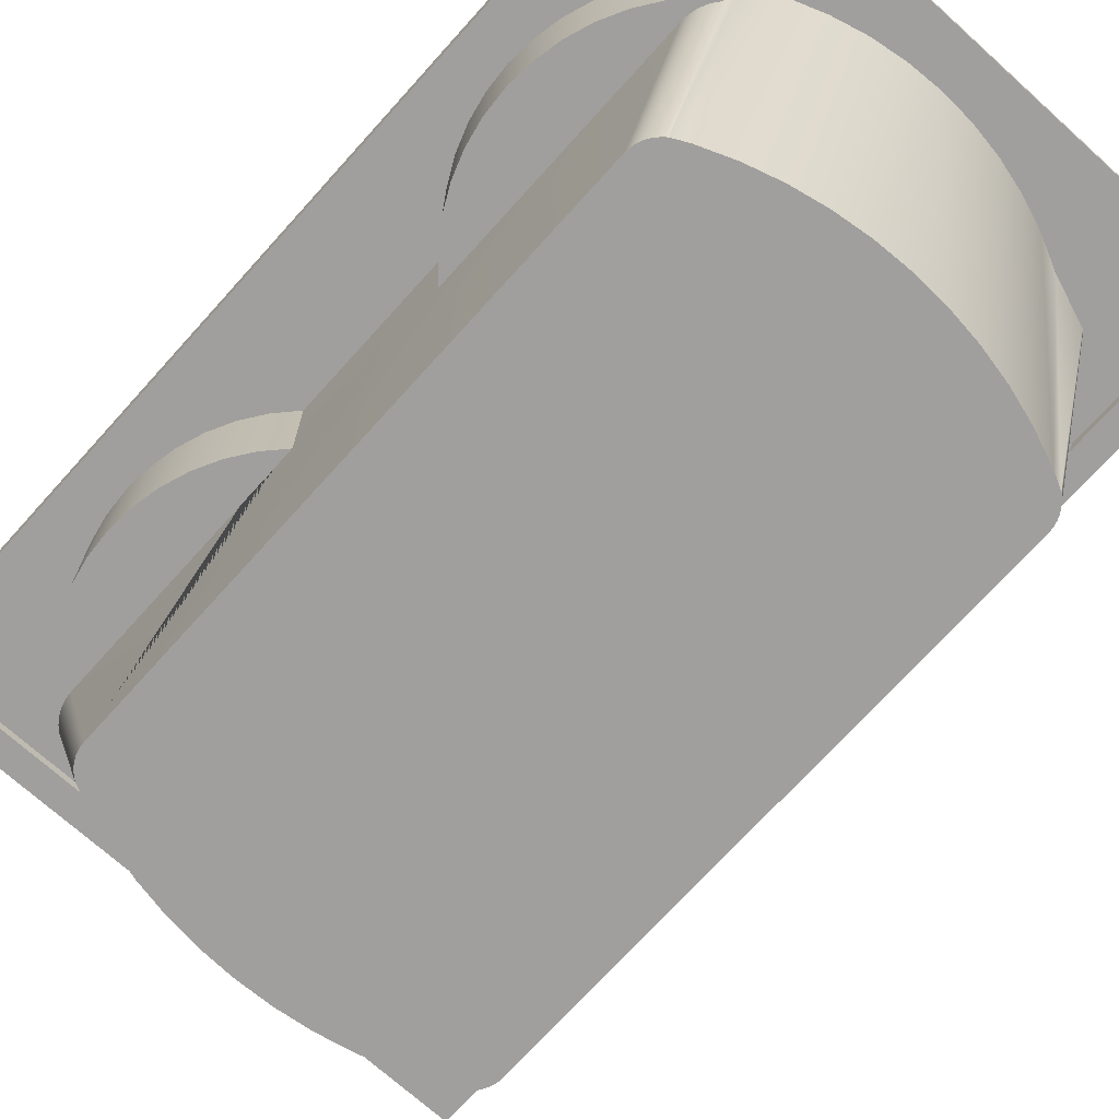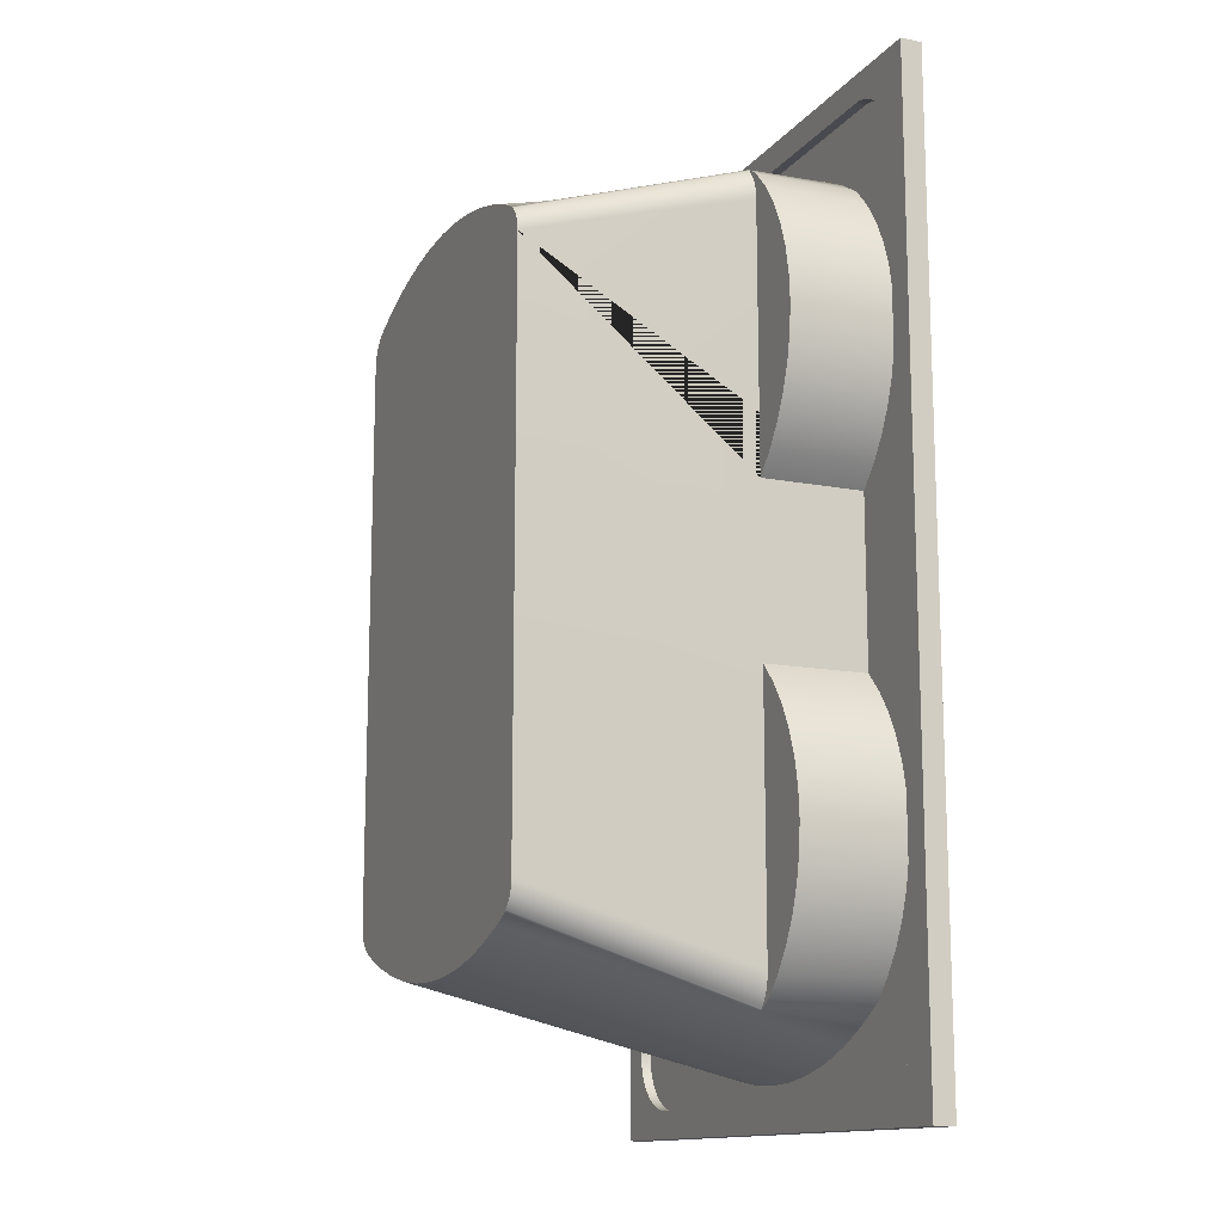
<metadata>
{"format":"obj","ext":"obj","renderer":"f3d","projection":"perspective","resolution":1024,"background":"white","views":[{"elev":-71.3,"azim":138.0,"up":"+Y"},{"elev":-13.5,"azim":66.5,"up":"+Z"}]}
</metadata>
<code>
g Mesh1 Group1 Model
v 258.3 48 -162.6
v 258.3 45 -162.6
v 258.3 45 -30.65
v 258.3 48 -30.65
f 1 2 3 4
v 341.3 48 -162.6
v 341.3 45 -162.6
f 5 6 2 1
v 341.3 48 -35.47
v 341.3 45 -35.47
f 7 8 6 5
v 341.3 48 -30.65
v 341.3 45 -30.65
f 9 10 8 7
f 4 3 10 9
v 270 45 -34.46
f 3 11 10
v 269 45 -34.53
f 11 3 12
v 267.9 45 -34.73
f 12 3 13
v 267 45 -35.07
f 13 3 14
v 266 45 -35.53
f 14 3 15
v 265.2 45 -36.11
f 15 3 16
v 264.4 45 -36.79
f 16 3 17
v 263.7 45 -37.57
f 17 3 18
v 263.2 45 -38.44
f 18 3 19
v 262.7 45 -39.37
f 19 3 20
v 262.4 45 -40.36
f 20 3 21
v 262.2 45 -41.38
f 21 3 22
v 262.1 45 -42.42
f 22 3 23
v 262.1 45 -150.9
f 23 3 24
f 2 24 3
v 262.2 45 -151.9
f 24 2 25
v 262.4 45 -152.9
f 25 2 26
v 262.7 45 -153.9
f 26 2 27
v 263.2 45 -154.9
f 27 2 28
v 263.7 45 -155.7
f 28 2 29
v 264.4 45 -156.5
f 29 2 30
v 265.2 45 -157.2
f 30 2 31
v 266 45 -157.8
f 31 2 32
v 267 45 -158.2
f 32 2 33
v 267.9 45 -158.6
f 33 2 34
v 269 45 -158.8
f 34 2 35
v 270 45 -158.8
f 35 2 36
f 36 2 6
v 329.7 45 -158.8
f 36 6 37
v 330.7 45 -158.8
f 37 6 38
v 331.7 45 -158.6
f 38 6 39
v 332.7 45 -158.2
f 39 6 40
v 333.6 45 -157.8
f 40 6 41
v 334.4 45 -157.2
f 41 6 42
v 335.2 45 -156.5
f 42 6 43
v 335.9 45 -155.7
f 43 6 44
v 336.5 45 -154.9
f 44 6 45
v 336.9 45 -153.9
f 45 6 46
v 337.3 45 -152.9
f 46 6 47
v 337.5 45 -151.9
f 47 6 48
v 337.5 45 -150.9
f 48 6 49
v 337.5 45 -42.42
f 49 6 50
f 10 50 6
v 337.5 45 -41.38
f 10 51 50
v 337.3 45 -40.36
f 10 52 51
v 336.9 45 -39.37
f 10 53 52
v 336.5 45 -38.44
f 10 54 53
v 335.9 45 -37.57
f 10 55 54
v 335.2 45 -36.79
f 10 56 55
v 334.4 45 -36.11
f 10 57 56
v 333.6 45 -35.53
f 10 58 57
v 332.7 45 -35.07
f 10 59 58
v 331.7 45 -34.73
f 10 60 59
v 330.7 45 -34.53
f 10 61 60
v 329.7 45 -34.46
f 10 62 61
f 10 11 62
v 270 46.4 -34.46
v 329.7 46.4 -34.46
f 63 64 62 11
v 329.7 48 -34.46
v 270 48 -34.46
f 65 64 63 66
v 330.7 48 -34.53
v 330.7 46.4 -34.53
f 67 68 64 65
v 331.7 48 -34.73
v 331.7 46.4 -34.73
f 69 70 68 67
v 332.7 48 -35.07
v 332.7 46.4 -35.07
f 71 72 70 69
v 333.6 48 -35.53
v 333.6 46.4 -35.53
f 73 74 72 71
v 334.4 48 -36.11
v 334.4 46.4 -36.11
f 75 76 74 73
v 335.2 48 -36.79
v 335.2 46.4 -36.79
f 77 78 76 75
v 335.9 48 -37.57
v 335.9 46.4 -37.57
f 79 80 78 77
v 336.5 48 -38.44
v 336.5 46.4 -38.44
f 81 82 80 79
v 336.9 48 -39.37
v 336.9 46.4 -39.37
f 83 84 82 81
v 337.3 48 -40.36
v 337.3 46.4 -40.36
f 85 86 84 83
v 337.5 48 -41.38
v 337.5 46.4 -41.38
f 87 88 86 85
v 337.5 48 -42.42
v 337.5 46.4 -42.42
f 89 90 88 87
v 337.5 48 -150.9
v 337.5 46.4 -150.9
f 91 92 90 89
v 337.5 48 -151.9
v 337.5 46.4 -151.9
f 93 94 92 91
v 337.3 48 -152.9
v 337.3 46.4 -152.9
f 95 96 94 93
v 336.9 48 -153.9
v 336.9 46.4 -153.9
f 97 98 96 95
v 336.5 48 -154.9
v 336.5 46.4 -154.9
f 99 100 98 97
v 335.9 48 -155.7
v 335.9 46.4 -155.7
f 101 102 100 99
v 335.2 48 -156.5
v 335.2 46.4 -156.5
f 103 104 102 101
v 334.4 48 -157.2
v 334.4 46.4 -157.2
f 105 106 104 103
v 333.6 48 -157.8
v 333.6 46.4 -157.8
f 107 108 106 105
v 332.7 48 -158.2
v 332.7 46.4 -158.2
f 109 110 108 107
v 331.7 48 -158.6
v 331.7 46.4 -158.6
f 111 112 110 109
v 330.7 48 -158.8
v 330.7 46.4 -158.8
f 113 114 112 111
v 329.7 48 -158.8
v 329.7 46.4 -158.8
f 115 116 114 113
v 270 48 -158.8
v 270 46.4 -158.8
f 117 118 116 115
v 269 48 -158.8
v 269 46.4 -158.8
f 119 120 118 117
v 267.9 48 -158.6
v 267.9 46.4 -158.6
f 121 122 120 119
v 267 48 -158.2
v 267 46.4 -158.2
f 123 124 122 121
v 266 48 -157.8
v 266 46.4 -157.8
f 125 126 124 123
v 265.2 48 -157.2
v 265.2 46.4 -157.2
f 127 128 126 125
v 264.4 48 -156.5
v 264.4 46.4 -156.5
f 129 130 128 127
v 263.7 48 -155.7
v 263.7 46.4 -155.7
f 131 132 130 129
v 263.2 48 -154.9
v 263.2 46.4 -154.9
f 133 134 132 131
v 262.7 48 -153.9
v 262.7 46.4 -153.9
f 135 136 134 133
v 262.4 48 -152.9
v 262.4 46.4 -152.9
f 137 138 136 135
v 262.2 48 -151.9
v 262.2 46.4 -151.9
f 139 140 138 137
v 262.1 48 -150.9
v 262.1 46.4 -150.9
f 141 142 140 139
v 262.1 48 -42.42
v 262.1 46.4 -42.42
f 143 144 142 141
v 262.2 48 -41.38
v 262.2 46.4 -41.38
f 145 146 144 143
v 262.4 48 -40.36
v 262.4 46.4 -40.36
f 147 148 146 145
v 262.7 48 -39.37
v 262.7 46.4 -39.37
f 149 150 148 147
v 263.2 48 -38.44
v 263.2 46.4 -38.44
f 151 152 150 149
v 263.7 48 -37.57
v 263.7 46.4 -37.57
f 153 154 152 151
v 264.4 48 -36.79
v 264.4 46.4 -36.79
f 155 156 154 153
v 265.2 48 -36.11
v 265.2 46.4 -36.11
f 157 158 156 155
v 266 48 -35.53
v 266 46.4 -35.53
f 159 160 158 157
v 267 48 -35.07
v 267 46.4 -35.07
f 161 162 160 159
v 267.9 48 -34.73
v 267.9 46.4 -34.73
f 163 164 162 161
v 269 48 -34.53
v 269 46.4 -34.53
f 165 166 164 163
f 66 63 166 165
v 270.2 46.4 -47.9
f 166 167 63
v 268.1 46.4 -50.94
f 166 168 167
f 164 168 166
f 162 168 164
v 266.4 46.4 -54.25
f 162 169 168
f 160 169 162
f 158 169 160
v 265.1 46.4 -57.76
f 158 170 169
f 156 170 158
v 264.4 46.4 -61.41
f 156 171 170
v 264.1 46.4 -65.12
f 156 172 171
f 172 156 154
f 154 156 17 18
f 156 158 16 17
f 158 160 15 16
f 160 162 14 15
f 162 164 13 14
f 164 166 12 13
f 166 63 11 12
f 152 154 18 19
f 152 132 154
f 152 134 132
f 152 136 134
f 150 136 152
f 150 138 136
f 148 138 150
f 146 138 148
f 146 140 138
f 144 140 146
f 140 144 142
f 142 144 23 24
f 144 146 22 23
f 146 148 21 22
f 148 150 20 21
f 150 152 19 20
f 140 142 24 25
f 138 140 25 26
f 136 138 26 27
f 134 136 27 28
f 132 134 28 29
f 130 132 29 30
v 264.1 46.4 -128.2
f 173 132 130
f 154 132 173
f 154 173 172
v 264.4 46.4 -68.84
f 173 174 172
v 264.4 46.4 -124.5
f 174 173 175
v 264.1 32 -128.2
v 264.4 32 -124.5
f 173 176 177 175
v 264.4 46.4 -131.9
v 264.4 32 -131.9
f 178 179 176 173
v 265.1 46.4 -135.5
v 265.1 32 -135.5
f 180 181 179 178
v 266.4 46.4 -139
v 266.4 32 -139
f 182 183 181 180
v 268.1 46.4 -142.4
v 268.1 32 -142.4
f 184 185 183 182
v 270.2 46.4 -145.4
v 270.2 32 -145.4
f 186 187 185 184
v 272.7 46.4 -148.1
v 272.7 32 -148.1
f 188 189 187 186
v 274.8 46.4 -149.4
v 276.8 46.4 -150.7
v 274.8 32 -149.4
f 189 188 190 191 192
f 188 191 190
f 188 118 191
f 186 118 188
f 186 120 118
f 184 120 186
f 184 122 120
f 184 124 122
f 182 124 184
f 182 126 124
f 182 128 126
f 180 128 182
f 180 130 128
f 178 130 180
f 173 130 178
f 128 130 30 31
f 126 128 31 32
f 124 126 32 33
f 122 124 33 34
f 120 122 34 35
f 118 120 35 36
f 116 118 36 37
v 295 46.4 -156.3
f 193 118 116
v 290.3 46.4 -155.6
f 194 118 193
v 285.6 46.4 -154.4
f 195 118 194
v 281.1 46.4 -152.8
f 196 118 195
f 191 118 196
v 276.8 1.762e-14 -140.3
f 191 196 197
v 281.1 1.537e-14 -142
f 198 197 196
v 272.7 2.032e-14 -58.05
v 272.7 2.032e-14 -135.5
v 272.7 2.031e-14 -135.8
v 272.8 2.028e-14 -136.2
v 272.9 2.023e-14 -136.5
v 273 2.016e-14 -136.9
v 273.1 2.007e-14 -137.2
v 273.3 1.997e-14 -137.5
v 273.4 1.984e-14 -137.9
v 273.7 1.97e-14 -138.2
v 273.9 1.954e-14 -138.5
v 274.2 1.936e-14 -138.7
v 274.5 1.917e-14 -139
v 274.8 1.897e-14 -139.2
v 285.6 1.359e-14 -143.3
v 290.3 1.231e-14 -144.3
v 295 1.154e-14 -144.9
v 299.8 1.128e-14 -145.1
v 304.6 1.154e-14 -144.9
v 309.4 1.231e-14 -144.3
v 314 1.359e-14 -143.3
v 318.5 1.537e-14 -142
v 322.8 1.762e-14 -140.3
v 324.9 1.897e-14 -139.2
v 325.2 1.917e-14 -139
v 325.5 1.936e-14 -138.7
v 325.7 1.954e-14 -138.5
v 326 1.97e-14 -138.2
v 326.2 1.984e-14 -137.9
v 326.4 1.997e-14 -137.5
v 326.5 2.007e-14 -137.2
v 326.7 2.016e-14 -136.9
v 326.8 2.023e-14 -136.5
v 326.9 2.028e-14 -136.2
v 326.9 2.031e-14 -135.8
v 326.9 2.032e-14 -135.5
v 326.9 2.032e-14 -58.05
v 326.9 2.031e-14 -57.7
v 326.9 2.028e-14 -57.35
v 326.8 2.023e-14 -57
v 326.7 2.016e-14 -56.66
v 326.5 2.007e-14 -56.32
v 326.4 1.997e-14 -55.99
v 326.2 1.984e-14 -55.67
v 326 1.97e-14 -55.37
v 325.7 1.954e-14 -55.07
v 325.5 1.936e-14 -54.79
v 325.2 1.917e-14 -54.53
v 324.9 1.897e-14 -54.28
v 322.8 1.762e-14 -53.26
v 318.5 1.537e-14 -51.56
v 314 1.359e-14 -50.22
v 309.4 1.231e-14 -49.26
v 304.6 1.154e-14 -48.67
v 299.8 1.128e-14 -48.48
v 295 1.154e-14 -48.67
v 290.3 1.231e-14 -49.26
v 285.6 1.359e-14 -50.22
v 281.1 1.537e-14 -51.56
v 276.8 1.762e-14 -53.26
v 274.8 1.897e-14 -54.28
v 274.5 1.917e-14 -54.53
v 274.2 1.936e-14 -54.79
v 273.9 1.954e-14 -55.07
v 273.7 1.97e-14 -55.37
v 273.4 1.984e-14 -55.67
v 273.3 1.997e-14 -55.99
v 273.1 2.007e-14 -56.32
v 273 2.016e-14 -56.66
v 272.9 2.023e-14 -57
v 272.8 2.028e-14 -57.35
v 272.7 2.031e-14 -57.7
f 199 200 201 202 203 204 205 206 207 208 209 210 211 212 197 198 213 214 215 216 217 218 219 220 221 222 223 224 225 226 227 228 229 230 231 232 233 234 235 236 237 238 239 240 241 242 243 244 245 246 247 248 249 250 251 252 253 254 255 256 257 258 259 260 261 262 263 264 265 266 267 268 269 270
v 272.7 32 -48.59
v 272.7 32 -85.07
v 272.7 46.4 -85.07
v 272.7 46.4 -108.2
v 272.7 32 -108.2
v 272.7 32 -144.7
f 271 272 273 274 275 276 200 199
v 272.7 32 -48.15
v 272.8 32 -47.72
v 272.9 32 -47.28
v 273 32 -46.86
v 273.1 32 -46.44
v 273.3 32 -46.03
v 273.4 32 -45.64
v 273.7 32 -45.26
v 273.9 32 -44.89
v 274.2 32 -44.54
v 274.5 32 -44.22
v 274.8 32 -43.91
v 272.7 32 -45.18
v 270.2 32 -47.9
v 268.1 32 -50.94
v 266.4 32 -54.25
v 265.1 32 -57.76
v 264.4 32 -61.41
v 264.1 32 -65.12
v 264.4 32 -68.84
v 265.1 32 -72.49
v 266.4 32 -76
v 268.1 32 -79.31
v 270.2 32 -82.35
f 272 271 277 278 279 280 281 282 283 284 285 286 287 288 289 290 291 292 293 294 295 296 297 298 299 300
f 277 271 270
f 199 270 271
f 270 269 277
f 278 277 269
f 269 268 278
f 279 278 268
f 268 267 279
f 280 279 267
f 267 266 280
f 281 280 266
f 266 265 281
f 282 281 265
f 265 264 282
f 283 282 264
f 264 263 283
f 284 283 263
f 263 262 284
f 285 284 262
f 262 261 285
f 286 285 261
f 261 260 286
f 287 286 260
f 287 260 288
f 259 288 260
v 276.8 46.4 -42.64
f 288 259 301
f 258 301 259
v 281.1 46.4 -40.53
f 301 258 302
f 257 302 258
v 285.6 46.4 -38.87
f 302 257 303
f 256 303 257
v 290.3 46.4 -37.67
f 303 256 304
f 255 304 256
v 295 46.4 -36.95
f 304 255 305
f 254 305 255
v 299.8 46.4 -36.7
f 305 254 306
f 253 306 254
f 253 252 306
v 304.6 46.4 -36.95
f 307 306 252
f 64 306 307
f 64 305 306
f 63 305 64
f 63 304 305
f 63 303 304
f 63 302 303
f 63 301 302
v 272.7 46.4 -45.18
f 63 308 301
f 63 167 308
f 167 290 289 308
f 168 291 290 167
f 169 292 291 168
f 170 293 292 169
f 171 294 293 170
f 172 295 294 171
f 174 296 295 172
v 265.1 46.4 -72.49
f 309 297 296 174
v 266.4 46.4 -76
f 310 298 297 309
v 268.1 46.4 -79.31
f 311 299 298 310
v 270.2 46.4 -82.35
f 312 300 299 311
f 273 272 300 312
v 270.2 46.4 -110.9
f 312 313 273
v 268.1 46.4 -114
f 312 314 313
f 311 314 312
v 266.4 46.4 -117.3
f 311 315 314
f 310 315 311
v 265.1 46.4 -120.8
f 310 316 315
f 309 316 310
f 174 316 309
f 174 175 316
v 265.1 32 -120.8
f 175 177 317 316
v 272.7 32 -145.1
v 270.2 32 -110.9
v 268.1 32 -114
v 266.4 32 -117.3
v 274.5 32 -149.1
v 274.2 32 -148.8
v 273.9 32 -148.4
v 273.7 32 -148
v 273.4 32 -147.7
v 273.3 32 -147.3
v 273.1 32 -146.9
v 273 32 -146.4
v 272.9 32 -146
v 272.8 32 -145.6
f 318 276 275 319 320 321 317 177 176 179 181 183 185 187 189 192 322 323 324 325 326 327 328 329 330 331
f 276 318 200
f 201 200 318
f 318 331 201
f 202 201 331
f 331 330 202
f 203 202 330
f 330 329 203
f 204 203 329
f 329 328 204
f 205 204 328
f 328 327 205
f 206 205 327
f 327 326 206
f 207 206 326
f 326 325 207
f 208 207 325
f 325 324 208
f 209 208 324
f 324 323 209
f 210 209 323
f 323 322 210
f 211 210 322
f 322 192 211
f 212 211 192
f 192 191 212
f 197 212 191
f 313 319 275 274
f 314 320 319 313
f 315 321 320 314
f 316 317 321 315
f 273 313 274
v 274.8 46.4 -43.91
f 288 301 332 308 289
f 301 308 332
v 309.4 46.4 -37.67
f 64 307 333
f 333 307 251
f 252 251 307
f 251 250 333
v 314 46.4 -38.87
f 334 333 250
f 64 333 334
v 318.5 46.4 -40.53
f 64 334 335
f 335 334 249
f 250 249 334
f 249 248 335
v 322.8 46.4 -42.64
f 336 335 248
f 64 335 336
v 324.9 46.4 -43.91
f 64 336 337
v 326.9 32 -45.18
v 326.9 46.4 -45.18
v 324.9 32 -43.91
f 338 339 337 336 340
v 329.4 32 -47.9
v 329.4 46.4 -47.9
f 339 338 341 342
v 325.2 32 -44.22
v 325.5 32 -44.54
v 325.7 32 -44.89
v 326 32 -45.26
v 326.2 32 -45.64
v 326.4 32 -46.03
v 326.5 32 -46.44
v 326.7 32 -46.86
v 326.8 32 -47.28
v 326.9 32 -47.72
v 326.9 32 -48.15
v 326.9 32 -48.59
v 326.9 32 -85.07
v 329.4 32 -82.35
v 331.6 32 -79.31
v 333.3 32 -76
v 334.5 32 -72.49
v 335.3 32 -68.84
v 335.5 32 -65.12
v 335.3 32 -61.41
v 334.5 32 -57.76
v 333.3 32 -54.25
v 331.6 32 -50.94
f 341 338 340 343 344 345 346 347 348 349 350 351 352 353 354 355 356 357 358 359 360 361 362 363 364 365
f 343 340 246
f 247 246 340
f 340 336 247
f 248 247 336
f 246 245 343
f 344 343 245
f 245 244 344
f 345 344 244
f 244 243 345
f 346 345 243
f 243 242 346
f 347 346 242
f 242 241 347
f 348 347 241
f 241 240 348
f 349 348 240
f 240 239 349
f 350 349 239
f 239 238 350
f 351 350 238
f 238 237 351
f 352 351 237
f 237 236 352
f 353 352 236
f 236 235 353
f 354 353 235
v 326.9 32 -144.7
v 326.9 32 -108.2
v 326.9 46.4 -108.2
v 326.9 46.4 -85.07
f 235 234 366 367 368 369 355 354
f 234 233 366
v 326.9 32 -145.1
f 370 366 233
v 326.9 32 -145.6
v 326.8 32 -146
v 326.7 32 -146.4
v 326.5 32 -146.9
v 326.4 32 -147.3
v 326.2 32 -147.7
v 326 32 -148
v 325.7 32 -148.4
v 325.5 32 -148.8
v 325.2 32 -149.1
v 324.9 32 -149.4
v 326.9 32 -148.1
v 329.4 32 -145.4
v 331.6 32 -142.4
v 333.3 32 -139
v 334.5 32 -135.5
v 335.3 32 -131.9
v 335.5 32 -128.2
v 335.3 32 -124.5
v 334.5 32 -120.8
v 333.3 32 -117.3
v 331.6 32 -114
v 329.4 32 -110.9
f 367 366 370 371 372 373 374 375 376 377 378 379 380 381 382 383 384 385 386 387 388 389 390 391 392 393
f 371 370 232
f 233 232 370
f 232 231 371
f 372 371 231
f 231 230 372
f 373 372 230
f 230 229 373
f 374 373 229
f 229 228 374
f 375 374 228
f 228 227 375
f 376 375 227
f 227 226 376
f 377 376 226
f 226 225 377
f 378 377 225
f 225 224 378
f 379 378 224
f 224 223 379
f 380 379 223
f 380 223 381
f 222 381 223
v 322.8 46.4 -150.7
f 381 222 394
f 221 394 222
v 318.5 46.4 -152.8
f 394 221 395
f 220 395 221
v 314 46.4 -154.4
f 395 220 396
f 219 396 220
v 309.4 46.4 -155.6
f 396 219 397
f 218 397 219
v 304.6 46.4 -156.3
f 397 218 398
f 217 398 218
v 299.8 46.4 -156.6
f 398 217 399
f 216 399 217
f 216 215 399
f 193 399 215
f 193 116 399
f 399 116 398
f 398 116 397
f 397 116 396
f 396 116 395
f 395 116 394
v 324.9 46.4 -149.4
f 394 116 400
v 326.9 46.4 -148.1
f 400 116 401
v 329.4 46.4 -145.4
f 401 116 402
v 331.6 46.4 -142.4
f 402 116 403
f 403 116 114
f 114 116 37 38
f 112 114 38 39
f 403 114 112
v 333.3 46.4 -139
f 403 112 404
f 404 112 110
f 110 112 39 40
f 108 110 40 41
f 404 110 108
v 334.5 46.4 -135.5
f 404 108 405
f 405 108 106
f 106 108 41 42
f 104 106 42 43
f 405 106 104
v 335.3 46.4 -131.9
f 405 104 406
f 406 104 102
f 102 104 43 44
f 100 102 44 45
f 80 102 100
v 335.5 46.4 -128.2
f 80 407 102
v 335.5 46.4 -65.12
f 80 408 407
v 335.3 46.4 -61.41
f 80 409 408
f 78 409 80
v 334.5 46.4 -57.76
f 78 410 409
f 76 410 78
f 74 410 76
v 333.3 46.4 -54.25
f 74 411 410
f 72 411 74
f 70 411 72
v 331.6 46.4 -50.94
f 70 412 411
f 68 412 70
f 64 412 68
f 64 342 412
f 64 339 342
f 64 337 339
f 342 341 365 412
f 412 365 364 411
f 411 364 363 410
f 410 363 362 409
f 409 362 361 408
v 335.3 46.4 -68.84
f 408 361 360 413
v 334.5 46.4 -72.49
f 413 360 359 414
v 333.3 46.4 -76
f 414 359 358 415
v 331.6 46.4 -79.31
f 415 358 357 416
v 329.4 46.4 -82.35
f 416 357 356 417
f 417 356 355 369
f 368 417 369
v 329.4 46.4 -110.9
f 417 368 418
f 368 367 393 418
v 331.6 46.4 -114
f 418 393 392 419
v 333.3 46.4 -117.3
f 419 392 391 420
v 334.5 46.4 -120.8
f 420 391 390 421
v 335.3 46.4 -124.5
f 421 390 389 422
f 422 389 388 407
f 407 388 387 406
f 406 387 386 405
f 405 386 385 404
f 404 385 384 403
f 403 384 383 402
f 402 383 382 401
f 381 394 400 401 382
f 406 102 407
f 408 422 407
f 413 422 408
f 413 421 422
f 414 421 413
f 414 420 421
f 415 420 414
f 415 419 420
f 416 419 415
f 417 419 416
f 417 418 419
f 64 68 61 62
f 68 70 60 61
f 70 72 59 60
f 72 74 58 59
f 74 76 57 58
f 76 78 56 57
f 78 80 55 56
f 80 82 54 55
f 80 100 82
f 82 100 84
f 84 100 98
f 98 100 45 46
f 96 98 46 47
f 86 98 96
f 84 98 86
f 84 86 52 53
f 86 88 51 52
f 86 94 88
f 86 96 94
f 94 96 47 48
f 92 94 48 49
f 88 94 92
f 88 92 90
f 90 92 49 50
f 88 90 50 51
f 82 84 53 54
f 215 214 193
f 194 193 214
f 214 213 194
f 195 194 213
f 213 198 195
f 196 195 198
f 165 4 66
f 163 4 165
f 161 4 163
f 159 4 161
f 157 4 159
f 155 4 157
f 153 4 155
f 151 4 153
f 149 4 151
f 147 4 149
f 145 4 147
f 143 4 145
f 4 143 1
f 141 1 143
f 139 1 141
f 137 1 139
f 135 1 137
f 133 1 135
f 131 1 133
f 129 1 131
f 127 1 129
f 125 1 127
f 123 1 125
f 121 1 123
f 119 1 121
f 117 1 119
f 1 117 5
f 5 117 115
f 5 115 113
f 5 113 111
f 5 111 109
f 5 109 107
f 5 107 105
f 5 105 103
f 5 103 101
f 5 101 99
f 5 99 97
f 5 97 95
f 5 95 93
f 5 93 91
f 5 91 9
f 89 9 91
f 87 9 89
f 85 9 87
f 83 9 85
f 81 9 83
f 79 9 81
f 77 9 79
f 75 9 77
f 73 9 75
f 71 9 73
f 69 9 71
f 67 9 69
f 65 9 67
f 66 9 65
f 66 4 9
f 5 9 7
f 10 6 8

</code>
